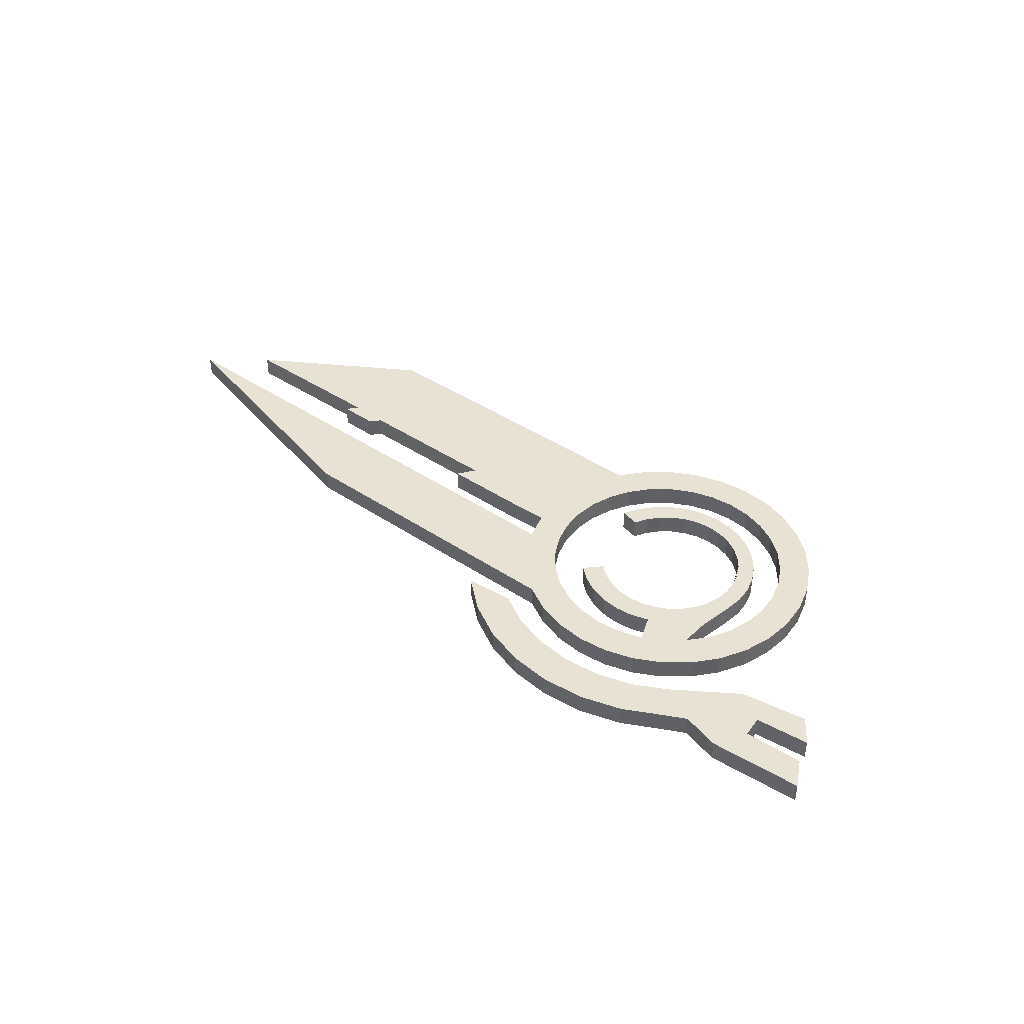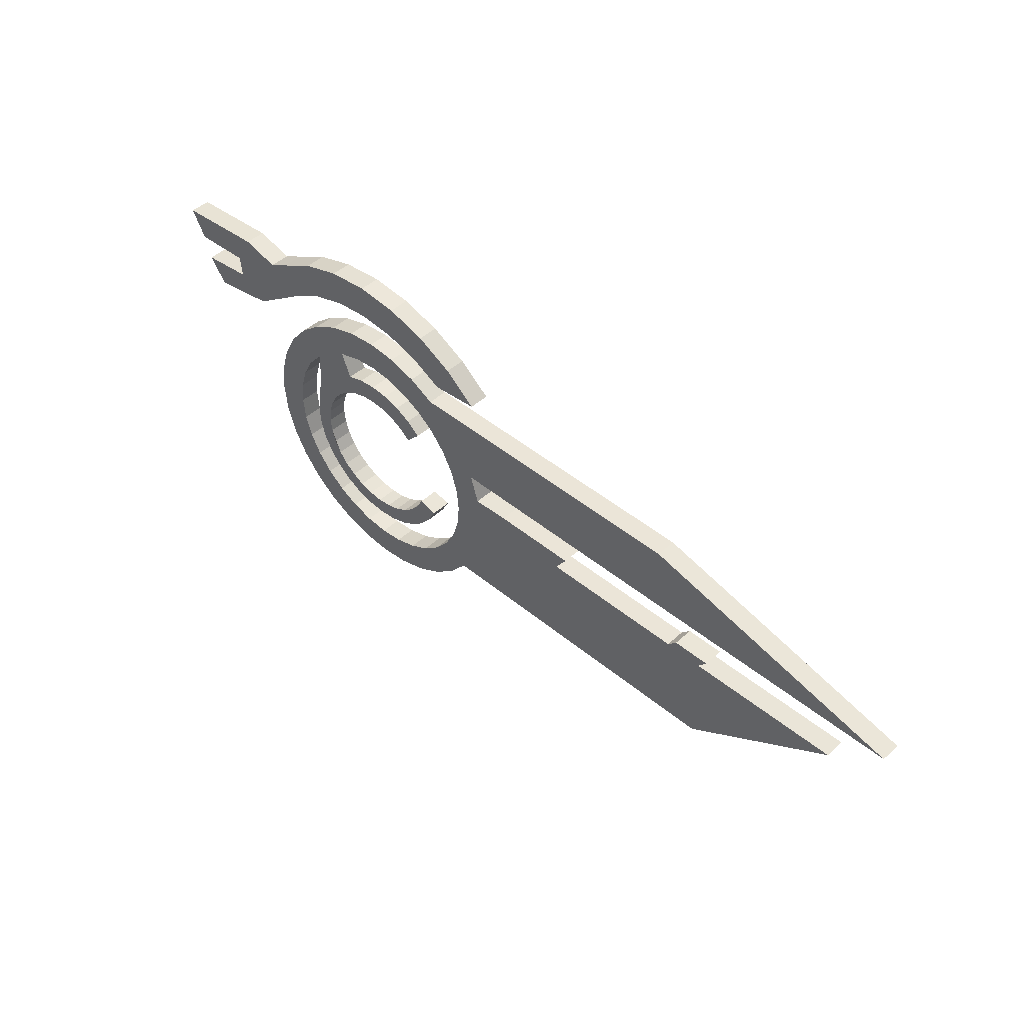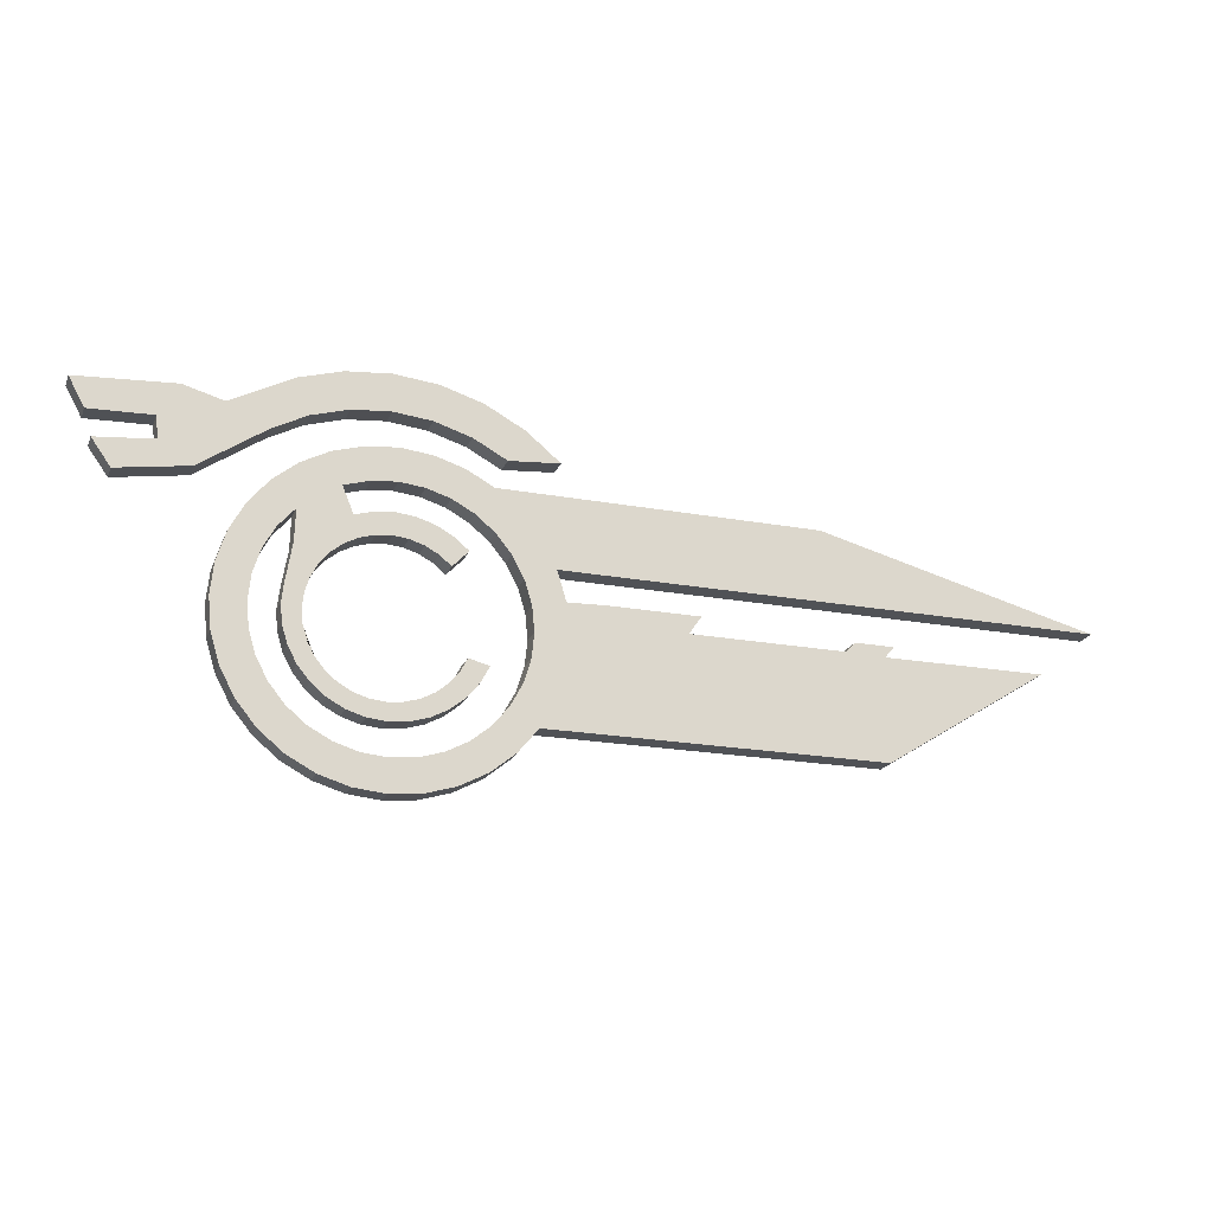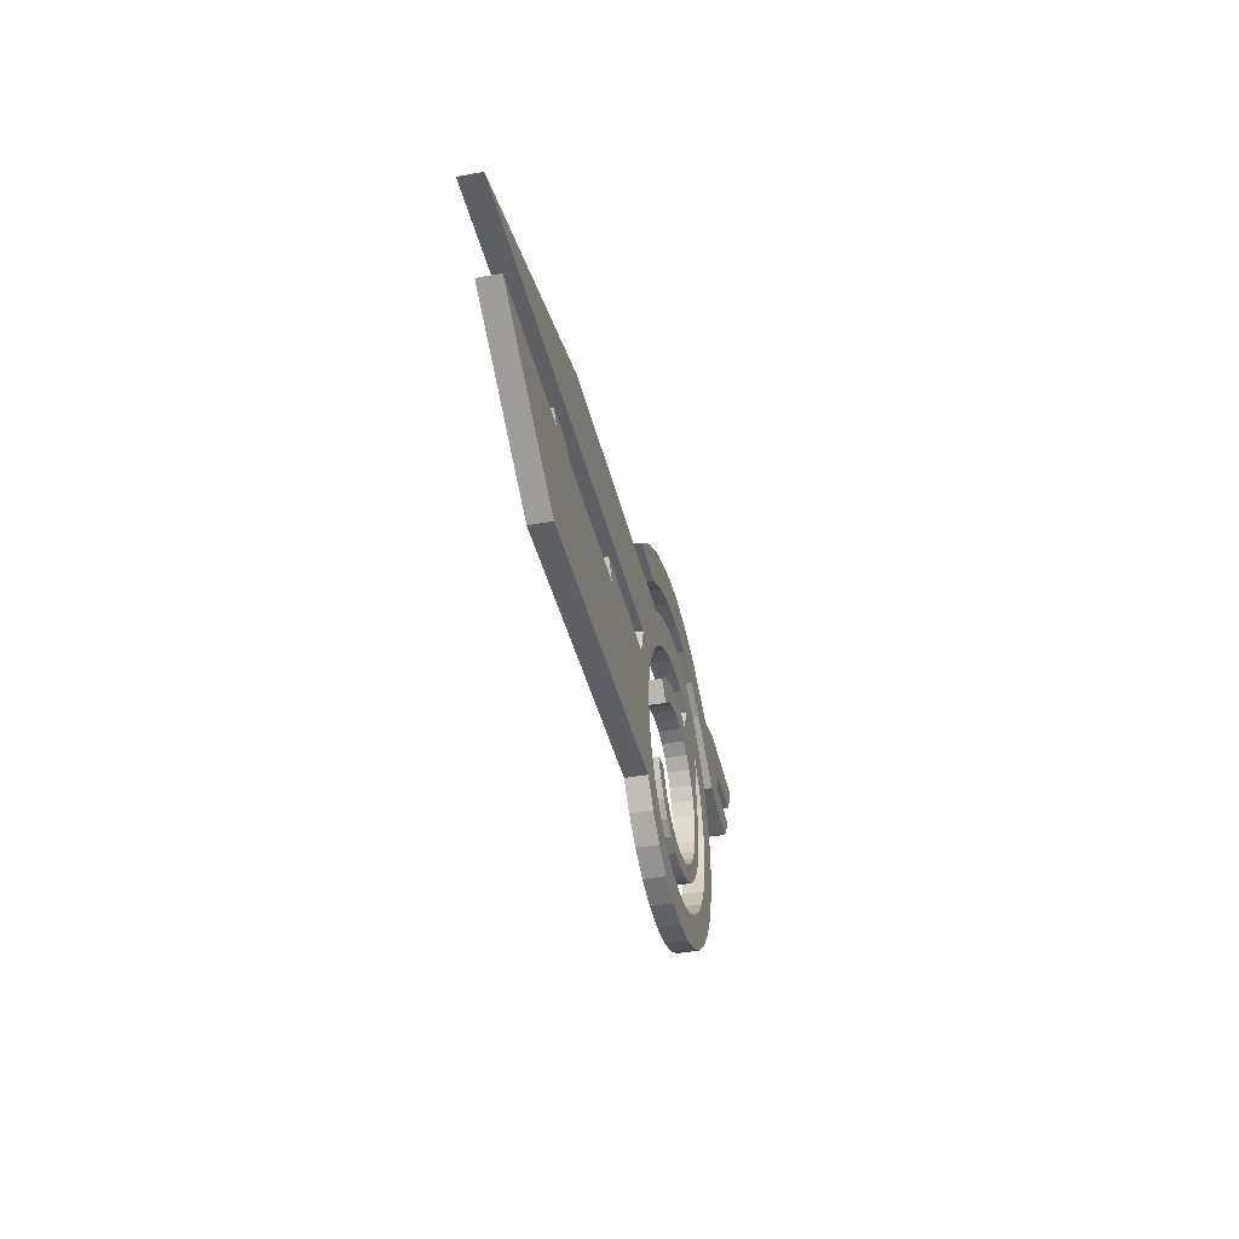
<metadata>
{"format":"obj","ext":"obj","renderer":"f3d","projection":"perspective","resolution":1024,"background":"white","views":[{"elev":40.8,"azim":39.5,"up":"+Y"},{"elev":45.8,"azim":-136.3,"up":"+Z"},{"elev":-20.6,"azim":161.6,"up":"+Z"},{"elev":-39.9,"azim":-77.1,"up":"+Z"}]}
</metadata>
<code>
o Circle
v 0.02171 0.04026 -1.702
v 0.3443 0.04026 -1.67
v 0.6544 0.04026 -1.576
v 0.9403 0.04026 -1.424
v 1.191 0.04026 -1.218
v 1.396 0.04026 -0.9674
v 1.549 0.04026 -0.6815
v 1.643 0.04026 -0.3714
v 1.675 0.04026 -0.04882
v 1.643 0.04026 0.2737
v 1.549 0.04026 0.5839
v 1.396 0.04026 0.8697
v 1.191 0.04026 1.12
v 0.9403 0.04026 1.326
v 0.6544 0.04026 1.479
v 0.3443 0.04026 1.573
v 0.02171 0.04026 1.605
v -0.3008 0.04026 1.573
v -0.611 0.04026 1.479
v -0.8968 0.04026 1.326
v -1.506 0.04026 0.5839
v -1.353 0.04026 -0.9674
v -1.147 0.04026 -1.218
v -0.8968 0.04026 -1.424
v -0.611 0.04026 -1.576
v -0.3008 0.04026 -1.67
v 0.02171 0.04026 -1.372
v 0.2785 0.04026 -1.347
v 0.5254 0.04026 -1.272
v 0.753 0.04026 -1.15
v 0.9524 0.04026 -0.9864
v 1.116 0.04026 -0.787
v 1.238 0.04026 -0.5594
v 1.313 0.04026 -0.3125
v 1.338 0.04026 -0.05573
v 1.313 0.04026 0.201
v 1.238 0.04026 0.448
v 1.116 0.04026 0.6755
v 0.2785 0.04026 1.235
v 0.02171 0.04026 1.26
v -0.2351 0.04026 1.235
v -0.482 0.04026 1.16
v -0.7095 0.04026 1.039
v -0.909 0.04026 0.875
v -1.073 0.04026 0.6755
v -1.194 0.04026 0.448
v -1.269 0.04026 0.201
v -1.295 0.04026 -0.05574
v -1.269 0.04026 -0.3125
v -1.194 0.04026 -0.5594
v -1.073 0.04026 -0.787
v -0.909 0.04026 -0.9864
v -0.7095 0.04026 -1.15
v -0.482 0.04026 -1.272
v -0.2351 0.04026 -1.347
v -4.816 0.04026 -0.9674
v -6.489 0.04026 0.09725
v -4.81 0.04026 0.09034
v -4.906 0.04026 0.2042
v -4.499 0.04026 0.2061
v -4.399 0.04026 0.1019
v -2.003 0.04026 0.288
v -2.929 0.04026 0.288
v -2.8 0.04026 0.1015
v -1.6 0.04026 0.2737
v -7.087 0.04026 0.5839
v -4.177 0.04026 1.326
v 1.223 0.04026 1.618
v 0.8741 0.04026 1.804
v 0.496 0.04026 1.919
v 0.1028 0.04026 1.958
v -0.2904 0.04026 1.919
v -0.6685 0.04026 1.804
v 1.002 0.04026 2.169
v 0.5646 0.04026 2.301
v 0.11 0.04026 2.346
v -0.3446 0.04026 2.301
v -0.7817 0.04026 2.169
v -1.185 0.04026 1.953
v -1.538 0.04026 1.663
v -1.017 0.04026 1.618
v 1.886 0.04026 1.157
v 2.603 0.04026 1.038
v 2.8 0.04026 1.311
v 2.219 0.04026 1.371
v 2.245 0.04026 1.601
v 2.877 0.04026 1.575
v 3.039 0.04026 1.874
v 2.048 0.04026 1.943
v 1.639 0.04026 1.832
v 1.405 0.04026 1.953
v 0.0413 0.04026 -1.044
v 0.2364 0.04026 -1.025
v 0.424 0.04026 -0.9678
v 0.5969 0.04026 -0.8754
v 0.7484 0.04026 -0.751
v 0.8728 0.04026 -0.5995
v 0.9652 0.04026 -0.4266
v 1.022 0.04026 -0.239
v 1.041 0.04026 -0.04392
v 0.424 0.04026 0.88
v 0.2364 0.04026 0.9369
v 0.0413 0.04026 0.9561
v -0.1538 0.04026 0.9369
v -0.3414 0.04026 0.88
v -0.5143 0.04026 0.7875
v -0.7902 0.04026 -0.5995
v -0.6658 0.04026 -0.751
v -0.5143 0.04026 -0.8754
v -0.3414 0.04026 -0.9678
v -0.1538 0.04026 -1.025
v 0.05838 0.04026 -0.8637
v 0.2133 0.04026 -0.8484
v 0.3623 0.04026 -0.8032
v 0.4996 0.04026 -0.7299
v 0.6199 0.04026 -0.6311
v 0.7187 0.04026 -0.5107
v 0.7921 0.04026 -0.3734
v 0.8373 0.04026 -0.2245
v 0.8525 0.04026 -0.06953
v 0.8373 0.04026 0.0854
v 0.7921 0.04026 0.2344
v 0.7187 0.04026 0.3717
v 0.6199 0.04026 0.492
v 0.4996 0.04026 0.5908
v 0.3623 0.04026 0.6642
v 0.2133 0.04026 0.7094
v 0.05838 0.04026 0.7246
v -0.09656 0.04026 0.7094
v -0.2455 0.04026 0.6642
v -0.3828 0.04026 0.5908
v -0.5032 0.04026 0.492
v -0.6753 0.04026 -0.3734
v -0.6019 0.04026 -0.5107
v -0.5032 0.04026 -0.6311
v -0.3828 0.04026 -0.7299
v -0.2455 0.04026 -0.8032
v -0.09655 0.04026 -0.8484
v 0.5376 0.04026 1.157
v 0.9469 0.04026 0.8723
v 0.9551 0.04026 0.5481
v 1.02 0.04026 0.1527
v -0.6658 0.04026 0.6632
v -0.8826 0.04026 -0.4266
v -0.8826 0.2625 -0.4266
v -0.6658 0.2625 0.6632
v 1.02 0.2625 0.1527
v 0.9551 0.2625 0.5481
v 0.9469 0.2625 0.8723
v 0.5376 0.2625 1.157
v -0.09655 0.2625 -0.8484
v -0.2455 0.2625 -0.8032
v -0.3828 0.2625 -0.7299
v -0.5032 0.2625 -0.6311
v -0.6019 0.2625 -0.5107
v -0.6753 0.2625 -0.3734
v -0.5032 0.2625 0.492
v -0.3828 0.2625 0.5908
v -0.2455 0.2625 0.6642
v -0.09656 0.2625 0.7094
v 0.05838 0.2625 0.7246
v 0.2133 0.2625 0.7094
v 0.3623 0.2625 0.6642
v 0.4996 0.2625 0.5908
v 0.6199 0.2625 0.492
v 0.7187 0.2625 0.3717
v 0.7921 0.2625 0.2344
v 0.8373 0.2625 0.0854
v 0.8525 0.2625 -0.06953
v 0.8373 0.2625 -0.2245
v 0.7921 0.2625 -0.3734
v 0.7187 0.2625 -0.5107
v 0.6199 0.2625 -0.6311
v 0.4996 0.2625 -0.7299
v 0.3623 0.2625 -0.8032
v 0.2133 0.2625 -0.8484
v 0.05838 0.2625 -0.8637
v -0.1538 0.2625 -1.025
v -0.3414 0.2625 -0.9678
v -0.5143 0.2625 -0.8754
v -0.6658 0.2625 -0.751
v -0.7902 0.2625 -0.5995
v -0.5143 0.2625 0.7875
v -0.3414 0.2625 0.88
v -0.1538 0.2625 0.9369
v 0.0413 0.2625 0.9561
v 0.2364 0.2625 0.9369
v 0.424 0.2625 0.88
v 1.041 0.2625 -0.04392
v 1.022 0.2625 -0.239
v 0.9652 0.2625 -0.4266
v 0.8728 0.2625 -0.5995
v 0.7484 0.2625 -0.751
v 0.5969 0.2625 -0.8754
v 0.424 0.2625 -0.9678
v 0.2364 0.2625 -1.025
v 0.0413 0.2625 -1.044
v 1.405 0.2625 1.953
v 1.639 0.2625 1.832
v 2.048 0.2625 1.943
v 3.039 0.2625 1.874
v 2.877 0.2625 1.575
v 2.245 0.2625 1.601
v 2.219 0.2625 1.371
v 2.8 0.2625 1.311
v 2.603 0.2625 1.038
v 1.886 0.2625 1.157
v -1.017 0.2625 1.618
v -1.538 0.2625 1.663
v -1.185 0.2625 1.953
v -0.7817 0.2625 2.169
v -0.3446 0.2625 2.301
v 0.11 0.2625 2.346
v 0.5646 0.2625 2.301
v 1.002 0.2625 2.169
v -0.6685 0.2625 1.804
v -0.2904 0.2625 1.919
v 0.1028 0.2625 1.958
v 0.496 0.2625 1.919
v 0.8741 0.2625 1.804
v 1.223 0.2625 1.618
v -4.177 0.2625 1.326
v -7.087 0.2625 0.5839
v -1.6 0.2625 0.2737
v -2.8 0.2625 0.1015
v -2.929 0.2625 0.288
v -2.003 0.2625 0.288
v -4.399 0.2625 0.1019
v -4.499 0.2625 0.2061
v -4.906 0.2625 0.2042
v -4.81 0.2625 0.09034
v -6.489 0.2625 0.09725
v -4.816 0.2625 -0.9674
v -0.2351 0.2625 -1.347
v -0.482 0.2625 -1.272
v -0.7095 0.2625 -1.15
v -0.909 0.2625 -0.9864
v -1.073 0.2625 -0.787
v -1.194 0.2625 -0.5594
v -1.269 0.2625 -0.3125
v -1.295 0.2625 -0.05574
v -1.269 0.2625 0.201
v -1.194 0.2625 0.448
v -1.073 0.2625 0.6755
v -0.909 0.2625 0.875
v -0.7095 0.2625 1.039
v -0.482 0.2625 1.16
v -0.2351 0.2625 1.235
v 0.02171 0.2625 1.26
v 0.2785 0.2625 1.235
v 1.116 0.2625 0.6755
v 1.238 0.2625 0.448
v 1.313 0.2625 0.201
v 1.338 0.2625 -0.05573
v 1.313 0.2625 -0.3125
v 1.238 0.2625 -0.5594
v 1.116 0.2625 -0.787
v 0.9524 0.2625 -0.9864
v 0.753 0.2625 -1.15
v 0.5254 0.2625 -1.272
v 0.2785 0.2625 -1.347
v 0.02171 0.2625 -1.372
v -0.3008 0.2625 -1.67
v -0.611 0.2625 -1.576
v -0.8968 0.2625 -1.424
v -1.147 0.2625 -1.218
v -1.353 0.2625 -0.9674
v -1.506 0.2625 0.5839
v -0.8968 0.2625 1.326
v -0.611 0.2625 1.479
v -0.3008 0.2625 1.573
v 0.02171 0.2625 1.605
v 0.3443 0.2625 1.573
v 0.6544 0.2625 1.479
v 0.9403 0.2625 1.326
v 1.191 0.2625 1.12
v 1.396 0.2625 0.8697
v 1.549 0.2625 0.5839
v 1.643 0.2625 0.2737
v 1.675 0.2625 -0.04882
v 1.643 0.2625 -0.3714
v 1.549 0.2625 -0.6815
v 1.396 0.2625 -0.9674
v 1.191 0.2625 -1.218
v 0.9403 0.2625 -1.424
v 0.6544 0.2625 -1.576
v 0.3443 0.2625 -1.67
v 0.02171 0.2625 -1.702
f 144 145 182
f 144 182 107
f 144 133 156
f 144 156 145
f 143 106 183
f 143 183 146
f 143 146 157
f 143 157 132
f 142 100 189
f 142 189 147
f 142 147 148
f 142 148 141
f 141 148 149
f 141 149 140
f 140 149 251
f 140 251 38
f 139 39 250
f 139 250 150
f 139 150 188
f 139 188 101
f 138 112 177
f 138 177 151
f 138 151 152
f 138 152 137
f 137 152 153
f 137 153 136
f 136 153 154
f 136 154 135
f 135 154 155
f 135 155 134
f 134 155 156
f 134 156 133
f 132 157 158
f 132 158 131
f 131 158 159
f 131 159 130
f 130 159 160
f 130 160 129
f 129 160 161
f 129 161 128
f 128 161 162
f 128 162 127
f 127 162 163
f 127 163 126
f 126 163 164
f 126 164 125
f 125 164 165
f 125 165 124
f 124 165 166
f 124 166 123
f 123 166 167
f 123 167 122
f 122 167 168
f 122 168 121
f 121 168 169
f 121 169 120
f 120 169 170
f 120 170 119
f 119 170 171
f 119 171 118
f 118 171 172
f 118 172 117
f 117 172 173
f 117 173 116
f 116 173 174
f 116 174 115
f 115 174 175
f 115 175 114
f 114 175 176
f 114 176 113
f 113 176 177
f 113 177 112
f 111 178 197
f 111 197 92
f 111 110 179
f 111 179 178
f 110 109 180
f 110 180 179
f 109 108 181
f 109 181 180
f 108 107 182
f 108 182 181
f 106 105 184
f 106 184 183
f 105 104 185
f 105 185 184
f 104 103 186
f 104 186 185
f 103 102 187
f 103 187 186
f 102 101 188
f 102 188 187
f 100 99 190
f 100 190 189
f 99 98 191
f 99 191 190
f 98 97 192
f 98 192 191
f 97 96 193
f 97 193 192
f 96 95 194
f 96 194 193
f 95 94 195
f 95 195 194
f 94 93 196
f 94 196 195
f 93 92 197
f 93 197 196
f 91 198 215
f 91 215 74
f 91 90 199
f 91 199 198
f 90 89 200
f 90 200 199
f 89 88 201
f 89 201 200
f 88 87 202
f 88 202 201
f 87 86 203
f 87 203 202
f 86 85 204
f 86 204 203
f 85 84 205
f 85 205 204
f 84 83 206
f 84 206 205
f 83 82 207
f 83 207 206
f 82 68 221
f 82 221 207
f 81 208 216
f 81 216 73
f 81 80 209
f 81 209 208
f 80 79 210
f 80 210 209
f 79 78 211
f 79 211 210
f 78 77 212
f 78 212 211
f 77 76 213
f 77 213 212
f 76 75 214
f 76 214 213
f 75 74 215
f 75 215 214
f 73 216 217
f 73 217 72
f 72 217 218
f 72 218 71
f 71 218 219
f 71 219 70
f 70 219 220
f 70 220 69
f 69 220 221
f 69 221 68
f 67 20 269
f 67 269 222
f 67 222 223
f 67 223 66
f 66 223 268
f 66 268 21
f 65 21 268
f 65 268 224
f 65 224 227
f 65 227 62
f 64 63 226
f 64 226 225
f 64 225 228
f 64 228 61
f 63 62 227
f 63 227 226
f 61 228 229
f 61 229 60
f 60 229 230
f 60 230 59
f 59 230 231
f 59 231 58
f 58 231 232
f 58 232 57
f 57 232 233
f 57 233 56
f 56 233 267
f 56 267 22
f 55 27 262
f 55 262 234
f 55 234 235
f 55 235 54
f 54 235 236
f 54 236 53
f 53 236 237
f 53 237 52
f 52 237 238
f 52 238 51
f 51 238 239
f 51 239 50
f 50 239 240
f 50 240 49
f 49 240 241
f 49 241 48
f 48 241 242
f 48 242 47
f 47 242 243
f 47 243 46
f 46 243 244
f 46 244 45
f 45 244 245
f 45 245 44
f 44 245 246
f 44 246 43
f 43 246 247
f 43 247 42
f 42 247 248
f 42 248 41
f 41 248 249
f 41 249 40
f 40 249 250
f 40 250 39
f 38 251 252
f 38 252 37
f 37 252 253
f 37 253 36
f 36 253 254
f 36 254 35
f 35 254 255
f 35 255 34
f 34 255 256
f 34 256 33
f 33 256 257
f 33 257 32
f 32 257 258
f 32 258 31
f 31 258 259
f 31 259 30
f 30 259 260
f 30 260 29
f 29 260 261
f 29 261 28
f 28 261 262
f 28 262 27
f 288 1 26
f 288 26 263
f 26 25 264
f 26 264 263
f 25 24 265
f 25 265 264
f 24 23 266
f 24 266 265
f 23 22 267
f 23 267 266
f 20 19 270
f 20 270 269
f 19 18 271
f 19 271 270
f 18 17 272
f 18 272 271
f 17 16 273
f 17 273 272
f 16 15 274
f 16 274 273
f 15 14 275
f 15 275 274
f 14 13 276
f 14 276 275
f 13 12 277
f 13 277 276
f 12 11 278
f 12 278 277
f 11 10 279
f 11 279 278
f 10 9 280
f 10 280 279
f 9 8 281
f 9 281 280
f 8 7 282
f 8 282 281
f 7 6 283
f 7 283 282
f 6 5 284
f 6 284 283
f 5 4 285
f 5 285 284
f 4 3 286
f 4 286 285
f 3 2 287
f 3 287 286
f 2 1 288
f 2 288 287
f 246 269 270
f 246 270 247
f 248 271 272
f 248 272 249
f 247 270 271
f 247 271 248
f 249 272 273
f 249 273 250
f 150 250 273
f 150 273 274
f 149 150 274
f 149 274 275
f 148 188 150
f 148 150 149
f 148 165 164
f 148 164 188
f 163 187 188
f 163 188 164
f 162 186 187
f 162 187 163
f 146 183 158
f 146 158 157
f 158 183 184
f 158 184 159
f 159 184 185
f 159 185 160
f 160 185 186
f 160 186 161
f 161 186 162
f 147 166 165
f 147 165 148
f 147 189 167
f 147 167 166
f 167 189 190
f 167 190 168
f 168 190 191
f 168 191 169
f 169 191 192
f 169 192 170
f 174 194 195
f 174 195 175
f 173 193 194
f 173 194 174
f 172 192 193
f 172 193 173
f 170 192 172
f 170 172 171
f 175 195 196
f 175 196 176
f 176 196 197
f 176 197 177
f 151 177 197
f 151 197 178
f 151 178 179
f 151 179 152
f 152 179 180
f 152 180 153
f 153 180 181
f 153 181 154
f 154 181 182
f 154 182 155
f 145 156 155
f 145 155 182
f 236 265 266
f 236 266 237
f 237 266 267
f 237 267 238
f 225 227 267
f 225 267 233
f 225 226 227
f 225 233 228
f 228 231 230
f 228 230 229
f 228 233 231
f 231 233 232
f 227 239 238
f 227 238 267
f 224 240 239
f 224 239 227
f 224 241 240
f 224 268 242
f 224 242 241
f 242 268 243
f 243 268 244
f 245 269 246
f 222 269 245
f 222 245 244
f 222 244 268
f 222 268 223
f 235 264 265
f 235 265 236
f 234 263 264
f 234 264 235
f 234 262 288
f 234 288 263
f 261 287 288
f 261 288 262
f 260 286 287
f 260 287 261
f 259 285 286
f 259 286 260
f 258 284 285
f 258 285 259
f 257 283 284
f 257 284 258
f 256 282 283
f 256 283 257
f 255 281 282
f 255 282 256
f 254 280 281
f 254 281 255
f 253 279 280
f 253 280 254
f 252 278 279
f 252 279 253
f 251 277 278
f 251 278 252
f 149 276 277
f 149 277 251
f 149 275 276
f 82 83 84
f 82 84 85
f 68 82 85
f 68 85 90
f 85 86 89
f 85 89 90
f 86 87 88
f 86 88 89
f 68 90 91
f 68 91 69
f 69 91 74
f 69 74 70
f 70 74 75
f 70 75 71
f 71 75 76
f 71 76 72
f 72 76 77
f 72 77 73
f 73 77 78
f 73 78 81
f 78 79 80
f 78 80 81
f 208 209 210
f 208 210 211
f 208 211 216
f 211 212 217
f 211 217 216
f 212 213 218
f 212 218 217
f 213 214 219
f 213 219 218
f 214 215 220
f 214 220 219
f 198 221 220
f 198 220 215
f 198 199 207
f 198 207 221
f 199 200 204
f 199 204 207
f 200 203 204
f 200 201 202
f 200 202 203
f 204 205 206
f 204 206 207
f 22 50 62
f 49 65 62
f 49 62 50
f 21 65 49
f 21 49 48
f 21 48 47
f 21 47 46
f 21 46 45
f 62 63 64
f 22 62 64
f 22 64 56
f 56 64 61
f 58 61 60
f 58 60 59
f 56 61 58
f 56 58 57
f 21 67 66
f 21 45 67
f 20 67 45
f 20 45 44
f 20 44 43
f 19 20 43
f 19 43 42
f 18 19 42
f 18 42 41
f 17 18 41
f 17 41 40
f 16 17 40
f 16 40 39
f 15 16 39
f 15 39 139
f 14 15 139
f 14 139 140
f 101 141 140
f 101 140 139
f 101 125 124
f 101 124 141
f 101 102 126
f 101 126 125
f 102 103 127
f 102 127 126
f 103 104 128
f 103 128 127
f 104 105 129
f 104 129 128
f 105 106 130
f 105 130 129
f 106 131 130
f 106 143 132
f 106 132 131
f 123 142 141
f 123 141 124
f 100 142 123
f 100 123 122
f 99 100 122
f 99 122 121
f 98 99 121
f 98 121 120
f 97 98 120
f 97 120 119
f 96 97 119
f 96 119 118
f 96 118 117
f 96 117 116
f 95 96 116
f 95 116 115
f 94 95 115
f 94 115 114
f 93 94 114
f 93 114 113
f 92 93 113
f 92 113 112
f 92 112 138
f 92 138 111
f 110 111 138
f 110 138 137
f 109 110 137
f 109 137 136
f 108 109 136
f 108 136 135
f 107 108 135
f 107 135 134
f 133 144 107
f 133 107 134
f 13 14 140
f 12 13 140
f 12 140 38
f 11 12 38
f 11 38 37
f 10 11 37
f 10 37 36
f 9 10 36
f 9 36 35
f 8 9 35
f 8 35 34
f 7 8 34
f 7 34 33
f 6 7 33
f 6 33 32
f 5 6 32
f 5 32 31
f 4 5 31
f 4 31 30
f 3 4 30
f 3 30 29
f 2 3 29
f 2 29 28
f 1 2 28
f 1 28 27
f 1 27 55
f 1 55 26
f 25 26 55
f 25 55 54
f 24 25 54
f 24 54 53
f 23 24 53
f 23 53 52
f 22 23 52
f 22 52 51
f 22 51 50

</code>
